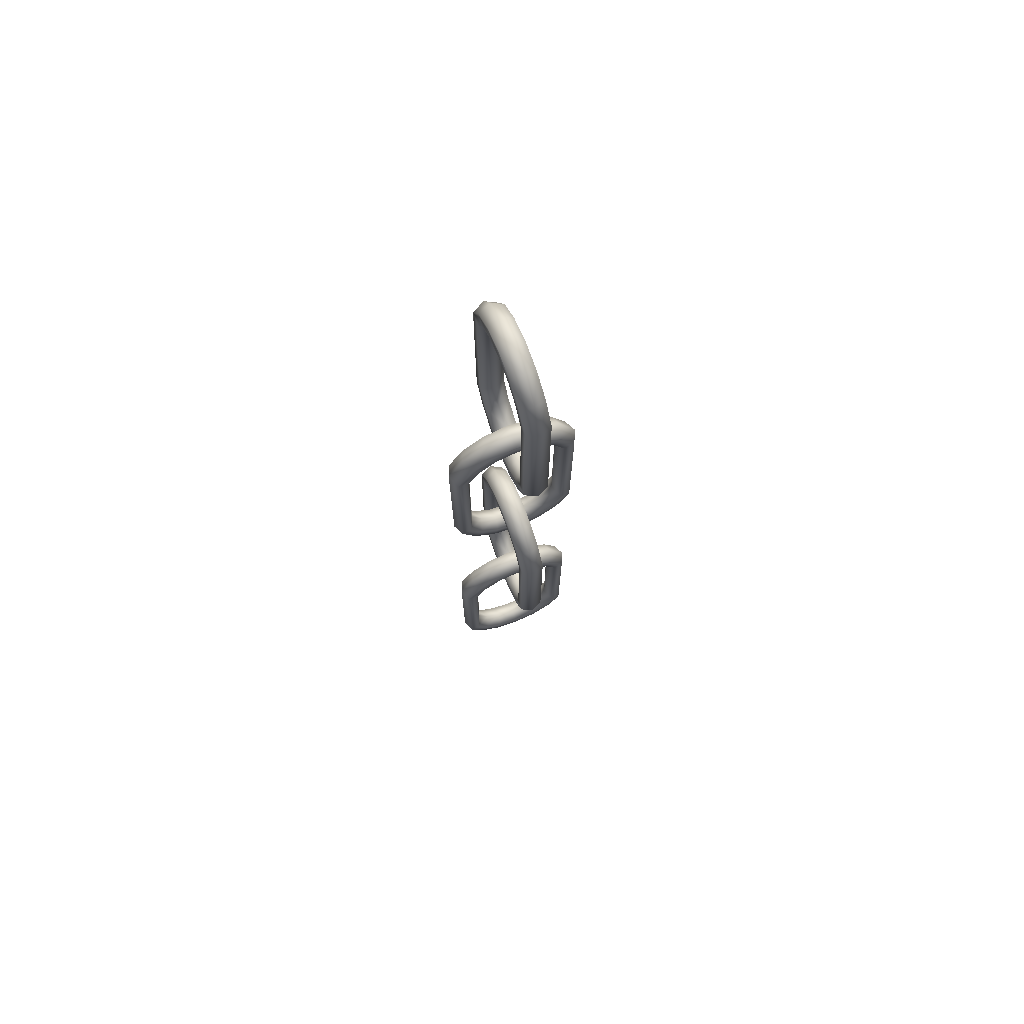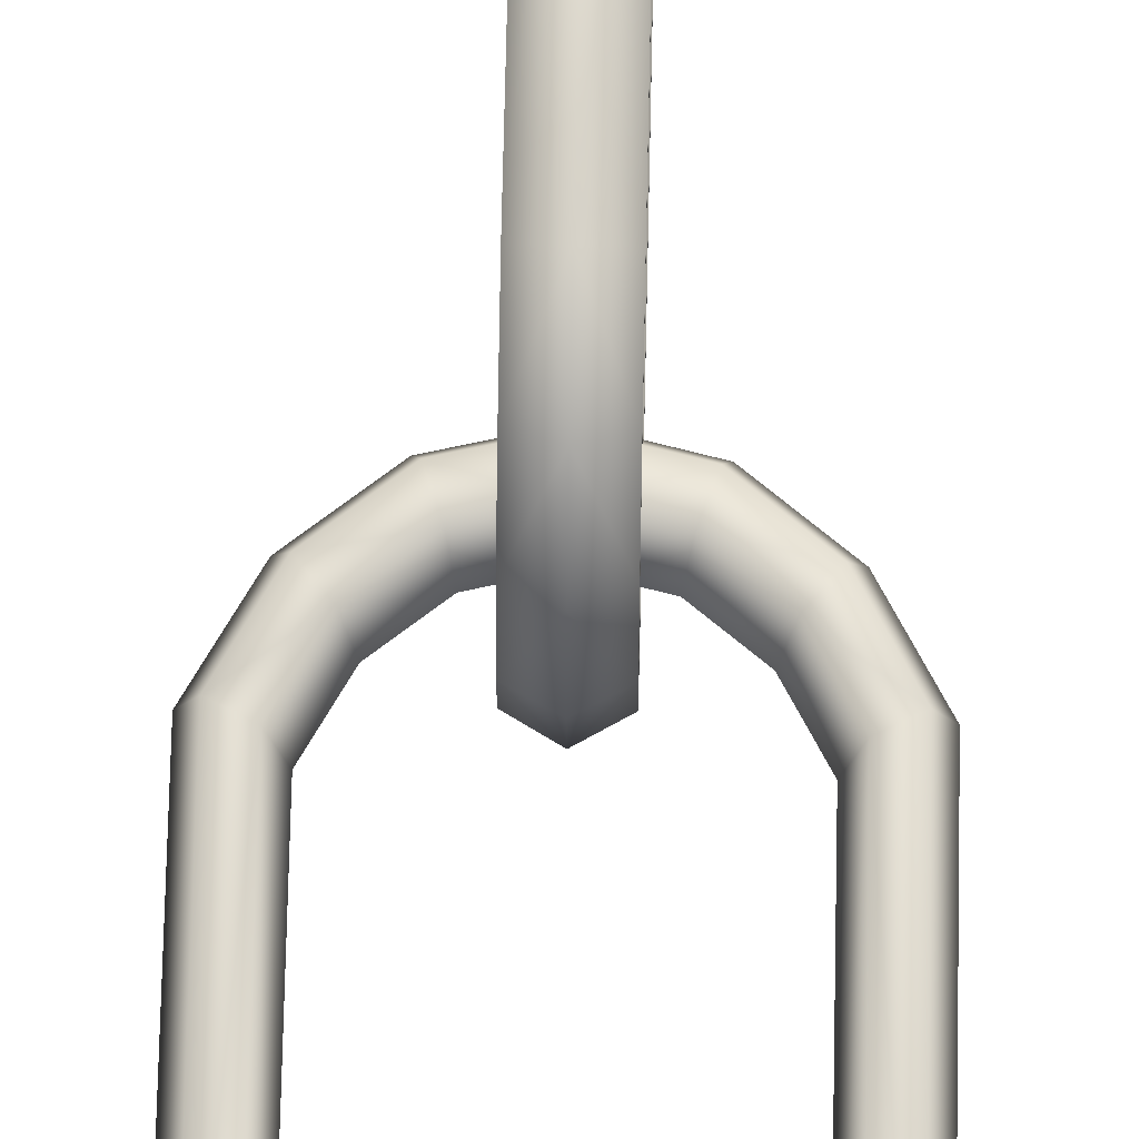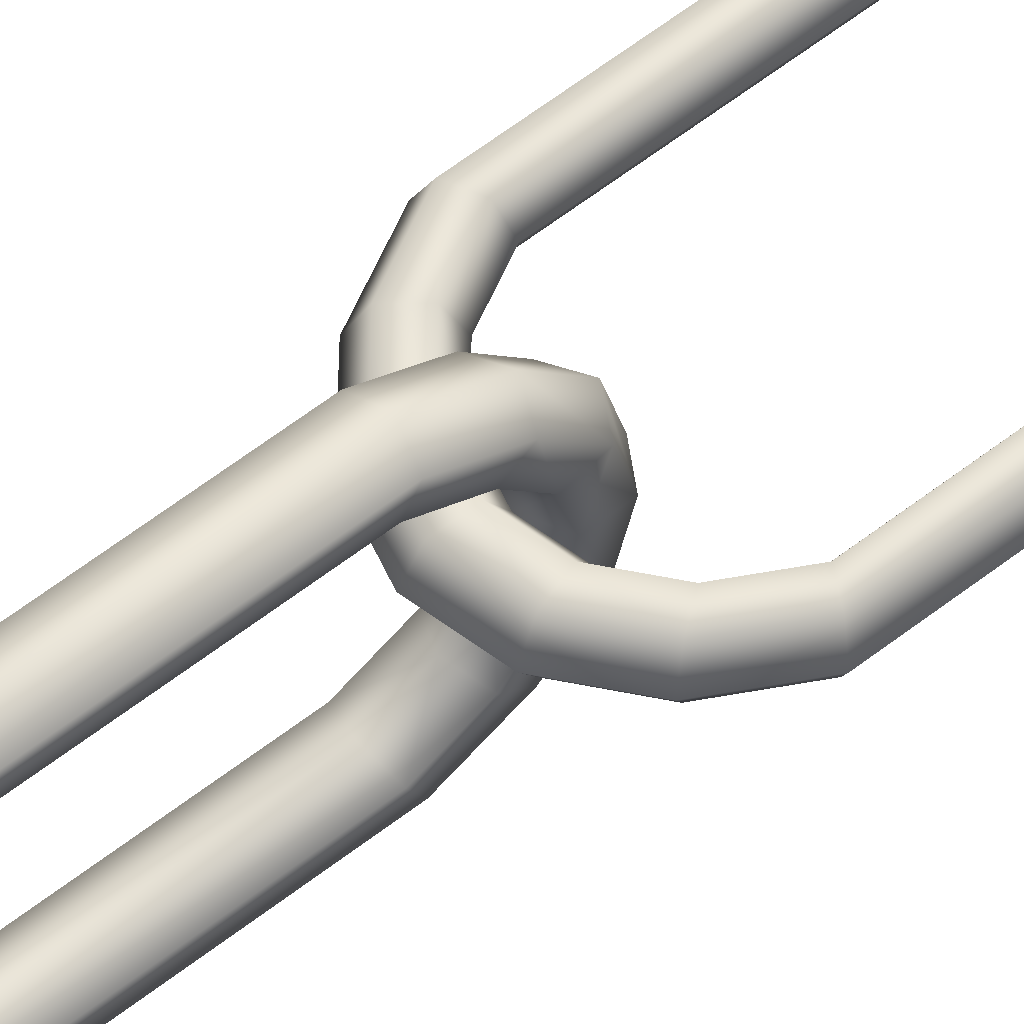
<metadata>
{"format":"obj","ext":"obj","renderer":"f3d","projection":"perspective","resolution":1024,"background":"white","views":[{"elev":73.2,"azim":-21.6,"up":"+Y"},{"elev":64.5,"azim":-178.8,"up":"+Z"},{"elev":60.0,"azim":51.4,"up":"+Z"}]}
</metadata>
<code>
g chain1_Torus
v 0 0.1871 -1.168
v 0.2117 0.1403 -1.078
v 0.2117 0.04678 -0.8973
v 0 7e-06 -0.807
v -0.2117 0.04678 -0.8973
v -0.2117 0.1403 -1.078
v 0 0.6999 -0.8942
v 0.2117 0.6135 -0.825
v 0.2117 0.4406 -0.6868
v 0 0.3542 -0.6176
v -0.2117 0.4406 -0.6868
v -0.2117 0.6135 -0.825
v 0 1.043 -0.4839
v 0.2117 0.9296 -0.4465
v 0.2117 0.7038 -0.3717
v 0 0.5909 -0.3343
v -0.2117 0.7038 -0.3717
v -0.2117 0.9296 -0.4465
v 0 1.163 -0
v 0.2117 1.041 -0
v 0.2117 0.7962 -0
v 0 0.674 -0
v -0.2117 0.7962 -0
v -0.2117 1.041 -0
v 0 1.043 0.4839
v 0.2117 0.9296 0.4465
v 0.2117 0.7038 0.3717
v 0 0.5909 0.3343
v -0.2117 0.7038 0.3717
v -0.2117 0.9296 0.4465
v 0 0.6999 0.8942
v 0.2117 0.6135 0.825
v 0.2117 0.4406 0.6868
v 0 0.3542 0.6176
v -0.2117 0.4406 0.6868
v -0.2117 0.6135 0.825
v 0 0.1871 1.168
v 0.2117 0.1403 1.078
v 0.2117 0.04678 0.8973
v 0 7e-06 0.807
v -0.2117 0.04678 0.8973
v -0.2117 0.1403 1.078
v -0 -2.839 1.168
v 0.2117 -2.792 1.078
v 0.2117 -2.699 0.8973
v 0 -2.652 0.807
v -0.2117 -2.699 0.8973
v -0.2117 -2.792 1.078
v -0 -3.352 0.8942
v 0.2117 -3.266 0.825
v 0.2117 -3.093 0.6868
v -0 -3.006 0.6176
v -0.2117 -3.093 0.6868
v -0.2117 -3.266 0.825
v -0 -3.695 0.4839
v 0.2117 -3.582 0.4465
v 0.2117 -3.356 0.3717
v -0 -3.243 0.3343
v -0.2117 -3.356 0.3717
v -0.2117 -3.582 0.4465
v -0 -3.815 -0
v 0.2117 -3.693 -0
v 0.2117 -3.448 -0
v -0 -3.326 -0
v -0.2117 -3.448 -0
v -0.2117 -3.693 -0
v -0 -3.695 -0.4839
v 0.2117 -3.582 -0.4465
v 0.2117 -3.356 -0.3717
v -0 -3.243 -0.3343
v -0.2117 -3.356 -0.3717
v -0.2117 -3.582 -0.4465
v -0 -3.352 -0.8942
v 0.2117 -3.266 -0.825
v 0.2117 -3.093 -0.6868
v -0 -3.006 -0.6176
v -0.2117 -3.093 -0.6868
v -0.2117 -3.266 -0.825
v -0 -2.839 -1.168
v 0.2117 -2.792 -1.078
v 0.2117 -2.699 -0.8973
v -0 -2.652 -0.807
v -0.2117 -2.699 -0.8973
v -0.2117 -2.792 -1.078
v -1.078 -6.792 0.2117
v -0.8973 -6.699 0.2117
v -0.807 -6.652 0
v -0.8973 -6.699 -0.2117
v -1.078 -6.792 -0.2117
v -1.168 -6.839 0
v -0.825 -7.265 0.2117
v -0.6868 -7.093 0.2117
v -0.6176 -7.006 0
v -0.6868 -7.093 -0.2117
v -0.825 -7.265 -0.2117
v -0.8942 -7.352 0
v -0.4465 -7.582 0.2117
v -0.3717 -7.356 0.2117
v -0.3343 -7.243 0
v -0.3717 -7.356 -0.2117
v -0.4465 -7.582 -0.2117
v -0.4839 -7.694 0
v -0 -7.693 0.2117
v -0 -7.448 0.2117
v -0 -7.326 0
v -0 -7.448 -0.2117
v -0 -7.693 -0.2117
v -0 -7.815 0
v 0.4465 -7.582 0.2117
v 0.3717 -7.356 0.2117
v 0.3343 -7.243 0
v 0.3717 -7.356 -0.2117
v 0.4465 -7.582 -0.2117
v 0.4839 -7.694 0
v 0.825 -7.265 0.2117
v 0.6868 -7.093 0.2117
v 0.6176 -7.006 0
v 0.6868 -7.093 -0.2117
v 0.825 -7.265 -0.2117
v 0.8942 -7.352 0
v 1.078 -6.792 0.2117
v 0.8973 -6.699 0.2117
v 0.807 -6.652 -0
v 0.8973 -6.699 -0.2117
v 1.078 -6.792 -0.2117
v 1.168 -6.839 0
v 1.078 -3.86 0.2117
v 0.8973 -3.953 0.2117
v 0.807 -4 -0
v 0.8973 -3.953 -0.2117
v 1.078 -3.86 -0.2117
v 1.168 -3.813 -0
v 0.825 -3.386 0.2117
v 0.6868 -3.559 0.2117
v 0.6176 -3.646 -0
v 0.6868 -3.559 -0.2117
v 0.825 -3.386 -0.2117
v 0.8942 -3.3 -0
v 0.4465 -3.07 0.2117
v 0.3717 -3.296 0.2117
v 0.3343 -3.409 -0
v 0.3717 -3.296 -0.2117
v 0.4465 -3.07 -0.2117
v 0.4839 -2.957 -0
v -0 -2.959 0.2117
v -0 -3.204 0.2117
v -0 -3.326 -0
v -0 -3.204 -0.2117
v -0 -2.959 -0.2117
v -0 -2.837 -0
v -0.4465 -3.07 0.2117
v -0.3717 -3.296 0.2117
v -0.3343 -3.409 -0
v -0.3717 -3.296 -0.2117
v -0.4465 -3.07 -0.2117
v -0.4839 -2.957 -0
v -0.825 -3.386 0.2117
v -0.6868 -3.559 0.2117
v -0.6176 -3.646 -0
v -0.6868 -3.559 -0.2117
v -0.825 -3.386 -0.2117
v -0.8942 -3.3 -0
v -1.078 -3.86 0.2117
v -0.8973 -3.953 0.2117
v -0.807 -4 0
v -0.8973 -3.953 -0.2117
v -1.078 -3.86 -0.2117
v -1.168 -3.813 0
v 0 -7.813 -1.168
v 0.2117 -7.86 -1.078
v 0.2117 -7.953 -0.8973
v 0 -8 -0.807
v -0.2117 -7.953 -0.8973
v -0.2117 -7.86 -1.078
v 0 -7.3 -0.8942
v 0.2117 -7.387 -0.825
v 0.2117 -7.559 -0.6868
v 0 -7.646 -0.6176
v -0.2117 -7.559 -0.6868
v -0.2117 -7.387 -0.825
v 0 -6.958 -0.4839
v 0.2117 -7.07 -0.4465
v 0.2117 -7.296 -0.3717
v 0 -7.409 -0.3343
v -0.2117 -7.296 -0.3717
v -0.2117 -7.07 -0.4465
v 0 -6.837 -0
v 0.2117 -6.959 -0
v 0.2117 -7.204 -0
v 0 -7.326 -0
v -0.2117 -7.204 -0
v -0.2117 -6.959 -0
v 0 -6.958 0.4839
v 0.2117 -7.07 0.4465
v 0.2117 -7.296 0.3717
v 0 -7.409 0.3343
v -0.2117 -7.296 0.3717
v -0.2117 -7.07 0.4465
v 0 -7.3 0.8942
v 0.2117 -7.387 0.825
v 0.2117 -7.559 0.6868
v 0 -7.646 0.6176
v -0.2117 -7.559 0.6868
v -0.2117 -7.387 0.825
v 0 -7.813 1.168
v 0.2117 -7.86 1.078
v 0.2117 -7.953 0.8973
v 0 -8 0.807
v -0.2117 -7.953 0.8973
v -0.2117 -7.86 1.078
v -0 -10.84 1.168
v 0.2117 -10.79 1.078
v 0.2117 -10.7 0.8973
v 0 -10.65 0.807
v -0.2117 -10.7 0.8973
v -0.2117 -10.79 1.078
v -0 -11.35 0.8942
v 0.2117 -11.27 0.825
v 0.2117 -11.09 0.6868
v -0 -11.01 0.6176
v -0.2117 -11.09 0.6868
v -0.2117 -11.27 0.825
v -0 -11.69 0.4839
v 0.2117 -11.58 0.4465
v 0.2117 -11.36 0.3717
v -0 -11.24 0.3343
v -0.2117 -11.36 0.3717
v -0.2117 -11.58 0.4465
v -0 -11.82 -0
v 0.2117 -11.69 -0
v 0.2117 -11.45 -0
v -0 -11.33 -0
v -0.2117 -11.45 -0
v -0.2117 -11.69 -0
v -0 -11.69 -0.4839
v 0.2117 -11.58 -0.4465
v 0.2117 -11.36 -0.3717
v -0 -11.24 -0.3343
v -0.2117 -11.36 -0.3717
v -0.2117 -11.58 -0.4465
v -0 -11.35 -0.8942
v 0.2117 -11.27 -0.825
v 0.2117 -11.09 -0.6868
v -0 -11.01 -0.6176
v -0.2117 -11.09 -0.6868
v -0.2117 -11.27 -0.825
v -0 -10.84 -1.168
v 0.2117 -10.79 -1.078
v 0.2117 -10.7 -0.8973
v -0 -10.65 -0.807
v -0.2117 -10.7 -0.8973
v -0.2117 -10.79 -1.078
v -1.078 -14.79 0.2117
v -0.8973 -14.7 0.2117
v -0.807 -14.65 0
v -0.8973 -14.7 -0.2117
v -1.078 -14.79 -0.2117
v -1.168 -14.84 0
v -0.825 -15.27 0.2117
v -0.6868 -15.09 0.2117
v -0.6176 -15.01 0
v -0.6868 -15.09 -0.2117
v -0.825 -15.27 -0.2117
v -0.8942 -15.35 0
v -0.4465 -15.58 0.2117
v -0.3717 -15.36 0.2117
v -0.3343 -15.24 0
v -0.3717 -15.36 -0.2117
v -0.4465 -15.58 -0.2117
v -0.4839 -15.69 0
v -0 -15.69 0.2117
v -0 -15.45 0.2117
v -0 -15.33 0
v -0 -15.45 -0.2117
v -0 -15.69 -0.2117
v -0 -15.81 0
v 0.4465 -15.58 0.2117
v 0.3717 -15.36 0.2117
v 0.3343 -15.24 0
v 0.3717 -15.36 -0.2117
v 0.4465 -15.58 -0.2117
v 0.4839 -15.69 0
v 0.825 -15.27 0.2117
v 0.6868 -15.09 0.2117
v 0.6176 -15.01 0
v 0.6868 -15.09 -0.2117
v 0.825 -15.27 -0.2117
v 0.8942 -15.35 0
v 1.078 -14.79 0.2117
v 0.8973 -14.7 0.2117
v 0.807 -14.65 -0
v 0.8973 -14.7 -0.2117
v 1.078 -14.79 -0.2117
v 1.168 -14.84 0
v 1.078 -11.86 0.2117
v 0.8973 -11.95 0.2117
v 0.807 -12 -0
v 0.8973 -11.95 -0.2117
v 1.078 -11.86 -0.2117
v 1.168 -11.81 -0
v 0.825 -11.39 0.2117
v 0.6868 -11.56 0.2117
v 0.6176 -11.65 -0
v 0.6868 -11.56 -0.2117
v 0.825 -11.39 -0.2117
v 0.8942 -11.3 -0
v 0.4465 -11.07 0.2117
v 0.3717 -11.3 0.2117
v 0.3343 -11.41 -0
v 0.3717 -11.3 -0.2117
v 0.4465 -11.07 -0.2117
v 0.4839 -10.96 -0
v -0 -10.96 0.2117
v -0 -11.2 0.2117
v -0 -11.33 -0
v -0 -11.2 -0.2117
v -0 -10.96 -0.2117
v -0 -10.84 -0
v -0.4465 -11.07 0.2117
v -0.3717 -11.3 0.2117
v -0.3343 -11.41 -0
v -0.3717 -11.3 -0.2117
v -0.4465 -11.07 -0.2117
v -0.4839 -10.96 -0
v -0.825 -11.39 0.2117
v -0.6868 -11.56 0.2117
v -0.6176 -11.65 -0
v -0.6868 -11.56 -0.2117
v -0.825 -11.39 -0.2117
v -0.8942 -11.3 -0
v -1.078 -11.86 0.2117
v -0.8973 -11.95 0.2117
v -0.807 -12 0
v -0.8973 -11.95 -0.2117
v -1.078 -11.86 -0.2117
v -1.168 -11.81 0
f 79 6 1
f 83 6 84
f 82 5 83
f 79 2 80
f 81 4 82
f 1 12 7
f 1 8 2
f 2 9 3
f 3 10 4
f 10 5 4
f 11 6 5
f 7 18 13
f 7 14 8
f 8 15 9
f 9 16 10
f 16 11 10
f 17 12 11
f 13 24 19
f 13 20 14
f 14 21 15
f 15 22 16
f 22 17 16
f 23 18 17
f 25 24 30
f 25 20 19
f 26 21 20
f 27 22 21
f 22 29 23
f 23 30 24
f 31 30 36
f 31 26 25
f 32 27 26
f 33 28 27
f 28 35 29
f 29 36 30
f 37 36 42
f 37 32 31
f 38 33 32
f 39 34 33
f 34 41 35
f 35 42 36
f 37 48 43
f 47 42 41
f 46 41 40
f 43 38 37
f 39 46 40
f 43 54 49
f 43 50 44
f 44 51 45
f 45 52 46
f 52 47 46
f 53 48 47
f 49 60 55
f 49 56 50
f 50 57 51
f 51 58 52
f 58 53 52
f 59 54 53
f 55 66 61
f 55 62 56
f 56 63 57
f 57 64 58
f 64 59 58
f 65 60 59
f 67 66 72
f 67 62 61
f 68 63 62
f 69 64 63
f 64 71 65
f 65 72 66
f 73 72 78
f 73 68 67
f 74 69 68
f 75 70 69
f 70 77 71
f 71 78 72
f 79 78 84
f 79 74 73
f 80 75 74
f 81 76 75
f 76 83 77
f 77 84 78
f 44 39 38
f 2 81 80
f 93 86 92
f 95 100 101
f 98 91 97
f 131 124 130
f 90 91 85
f 92 85 91
f 167 88 89
f 89 94 95
f 90 95 96
f 99 92 98
f 94 99 100
f 96 97 91
f 96 101 102
f 104 97 103
f 105 98 104
f 100 105 106
f 101 106 107
f 102 103 97
f 102 107 108
f 104 109 110
f 105 110 111
f 112 105 111
f 113 106 112
f 114 103 108
f 114 107 113
f 110 115 116
f 111 116 117
f 118 111 117
f 119 112 118
f 120 109 114
f 120 113 119
f 116 121 122
f 117 122 123
f 124 117 123
f 125 118 124
f 126 115 120
f 126 119 125
f 124 129 130
f 126 131 132
f 129 122 128
f 122 127 128
f 134 127 133
f 132 137 138
f 131 136 137
f 132 121 126
f 130 135 136
f 140 133 139
f 132 133 127
f 141 134 140
f 136 141 142
f 137 142 143
f 138 143 144
f 146 139 145
f 138 139 133
f 147 140 146
f 142 147 148
f 143 148 149
f 144 149 150
f 146 151 152
f 144 145 139
f 147 152 153
f 154 147 153
f 155 148 154
f 156 149 155
f 152 157 158
f 156 145 150
f 153 158 159
f 160 153 159
f 161 154 160
f 162 155 161
f 158 163 164
f 162 151 156
f 159 164 165
f 166 159 165
f 167 160 166
f 168 161 167
f 88 165 87
f 168 157 162
f 168 89 90
f 165 86 87
f 86 163 85
f 90 163 168
f 135 128 134
f 88 93 94
f 169 252 174
f 251 174 252
f 172 251 250
f 169 248 247
f 249 172 250
f 169 180 175
f 169 176 170
f 170 177 171
f 171 178 172
f 178 173 172
f 179 174 173
f 175 186 181
f 175 182 176
f 176 183 177
f 177 184 178
f 184 179 178
f 185 180 179
f 181 192 187
f 181 188 182
f 182 189 183
f 183 190 184
f 190 185 184
f 191 186 185
f 193 192 198
f 193 188 187
f 194 189 188
f 195 190 189
f 190 197 191
f 191 198 192
f 199 198 204
f 199 194 193
f 200 195 194
f 201 196 195
f 196 203 197
f 197 204 198
f 205 204 210
f 205 200 199
f 206 201 200
f 207 202 201
f 202 209 203
f 203 210 204
f 205 216 211
f 215 210 209
f 214 209 208
f 211 206 205
f 213 208 207
f 211 222 217
f 211 218 212
f 212 219 213
f 213 220 214
f 220 215 214
f 221 216 215
f 217 228 223
f 217 224 218
f 218 225 219
f 219 226 220
f 226 221 220
f 227 222 221
f 223 234 229
f 223 230 224
f 224 231 225
f 225 232 226
f 232 227 226
f 233 228 227
f 235 234 240
f 235 230 229
f 236 231 230
f 237 232 231
f 232 239 233
f 233 240 234
f 241 240 246
f 241 236 235
f 242 237 236
f 243 238 237
f 238 245 239
f 239 246 240
f 247 246 252
f 247 242 241
f 248 243 242
f 249 244 243
f 244 251 245
f 245 252 246
f 212 207 206
f 170 249 248
f 261 254 260
f 263 268 269
f 266 259 265
f 299 292 298
f 258 259 253
f 260 253 259
f 335 256 257
f 257 262 263
f 258 263 264
f 267 260 266
f 262 267 268
f 264 265 259
f 264 269 270
f 272 265 271
f 273 266 272
f 268 273 274
f 269 274 275
f 270 271 265
f 270 275 276
f 272 277 278
f 273 278 279
f 280 273 279
f 281 274 280
f 282 271 276
f 282 275 281
f 278 283 284
f 279 284 285
f 286 279 285
f 287 280 286
f 288 277 282
f 288 281 287
f 284 289 290
f 285 290 291
f 292 285 291
f 293 286 292
f 294 283 288
f 294 287 293
f 292 297 298
f 294 299 300
f 297 290 296
f 290 295 296
f 302 295 301
f 300 305 306
f 299 304 305
f 294 295 289
f 298 303 304
f 308 301 307
f 300 301 295
f 309 302 308
f 304 309 310
f 305 310 311
f 306 311 312
f 314 307 313
f 306 307 301
f 315 308 314
f 310 315 316
f 311 316 317
f 312 317 318
f 314 319 320
f 312 313 307
f 315 320 321
f 322 315 321
f 323 316 322
f 324 317 323
f 320 325 326
f 324 313 318
f 321 326 327
f 328 321 327
f 329 322 328
f 330 323 329
f 326 331 332
f 330 319 324
f 327 332 333
f 334 327 333
f 335 328 334
f 336 329 335
f 256 333 255
f 336 325 330
f 258 335 257
f 333 254 255
f 254 331 253
f 258 331 336
f 303 296 302
f 256 261 262
f 79 84 6
f 83 5 6
f 82 4 5
f 79 1 2
f 81 3 4
f 1 6 12
f 1 7 8
f 2 8 9
f 3 9 10
f 10 11 5
f 11 12 6
f 7 12 18
f 7 13 14
f 8 14 15
f 9 15 16
f 16 17 11
f 17 18 12
f 13 18 24
f 13 19 20
f 14 20 21
f 15 21 22
f 22 23 17
f 23 24 18
f 25 19 24
f 25 26 20
f 26 27 21
f 27 28 22
f 22 28 29
f 23 29 30
f 31 25 30
f 31 32 26
f 32 33 27
f 33 34 28
f 28 34 35
f 29 35 36
f 37 31 36
f 37 38 32
f 38 39 33
f 39 40 34
f 34 40 41
f 35 41 42
f 37 42 48
f 47 48 42
f 46 47 41
f 43 44 38
f 39 45 46
f 43 48 54
f 43 49 50
f 44 50 51
f 45 51 52
f 52 53 47
f 53 54 48
f 49 54 60
f 49 55 56
f 50 56 57
f 51 57 58
f 58 59 53
f 59 60 54
f 55 60 66
f 55 61 62
f 56 62 63
f 57 63 64
f 64 65 59
f 65 66 60
f 67 61 66
f 67 68 62
f 68 69 63
f 69 70 64
f 64 70 71
f 65 71 72
f 73 67 72
f 73 74 68
f 74 75 69
f 75 76 70
f 70 76 77
f 71 77 78
f 79 73 78
f 79 80 74
f 80 81 75
f 81 82 76
f 76 82 83
f 77 83 84
f 44 45 39
f 2 3 81
f 93 87 86
f 95 94 100
f 98 92 91
f 131 125 124
f 90 96 91
f 92 86 85
f 167 166 88
f 89 88 94
f 90 89 95
f 99 93 92
f 94 93 99
f 96 102 97
f 96 95 101
f 104 98 97
f 105 99 98
f 100 99 105
f 101 100 106
f 102 108 103
f 102 101 107
f 104 103 109
f 105 104 110
f 112 106 105
f 113 107 106
f 114 109 103
f 114 108 107
f 110 109 115
f 111 110 116
f 118 112 111
f 119 113 112
f 120 115 109
f 120 114 113
f 116 115 121
f 117 116 122
f 124 118 117
f 125 119 118
f 126 121 115
f 126 120 119
f 124 123 129
f 126 125 131
f 129 123 122
f 122 121 127
f 134 128 127
f 132 131 137
f 131 130 136
f 132 127 121
f 130 129 135
f 140 134 133
f 132 138 133
f 141 135 134
f 136 135 141
f 137 136 142
f 138 137 143
f 146 140 139
f 138 144 139
f 147 141 140
f 142 141 147
f 143 142 148
f 144 143 149
f 146 145 151
f 144 150 145
f 147 146 152
f 154 148 147
f 155 149 148
f 156 150 149
f 152 151 157
f 156 151 145
f 153 152 158
f 160 154 153
f 161 155 154
f 162 156 155
f 158 157 163
f 162 157 151
f 159 158 164
f 166 160 159
f 167 161 160
f 168 162 161
f 88 166 165
f 168 163 157
f 168 167 89
f 165 164 86
f 86 164 163
f 90 85 163
f 135 129 128
f 88 87 93
f 169 247 252
f 251 173 174
f 172 173 251
f 169 170 248
f 249 171 172
f 169 174 180
f 169 175 176
f 170 176 177
f 171 177 178
f 178 179 173
f 179 180 174
f 175 180 186
f 175 181 182
f 176 182 183
f 177 183 184
f 184 185 179
f 185 186 180
f 181 186 192
f 181 187 188
f 182 188 189
f 183 189 190
f 190 191 185
f 191 192 186
f 193 187 192
f 193 194 188
f 194 195 189
f 195 196 190
f 190 196 197
f 191 197 198
f 199 193 198
f 199 200 194
f 200 201 195
f 201 202 196
f 196 202 203
f 197 203 204
f 205 199 204
f 205 206 200
f 206 207 201
f 207 208 202
f 202 208 209
f 203 209 210
f 205 210 216
f 215 216 210
f 214 215 209
f 211 212 206
f 213 214 208
f 211 216 222
f 211 217 218
f 212 218 219
f 213 219 220
f 220 221 215
f 221 222 216
f 217 222 228
f 217 223 224
f 218 224 225
f 219 225 226
f 226 227 221
f 227 228 222
f 223 228 234
f 223 229 230
f 224 230 231
f 225 231 232
f 232 233 227
f 233 234 228
f 235 229 234
f 235 236 230
f 236 237 231
f 237 238 232
f 232 238 239
f 233 239 240
f 241 235 240
f 241 242 236
f 242 243 237
f 243 244 238
f 238 244 245
f 239 245 246
f 247 241 246
f 247 248 242
f 248 249 243
f 249 250 244
f 244 250 251
f 245 251 252
f 212 213 207
f 170 171 249
f 261 255 254
f 263 262 268
f 266 260 259
f 299 293 292
f 258 264 259
f 260 254 253
f 335 334 256
f 257 256 262
f 258 257 263
f 267 261 260
f 262 261 267
f 264 270 265
f 264 263 269
f 272 266 265
f 273 267 266
f 268 267 273
f 269 268 274
f 270 276 271
f 270 269 275
f 272 271 277
f 273 272 278
f 280 274 273
f 281 275 274
f 282 277 271
f 282 276 275
f 278 277 283
f 279 278 284
f 286 280 279
f 287 281 280
f 288 283 277
f 288 282 281
f 284 283 289
f 285 284 290
f 292 286 285
f 293 287 286
f 294 289 283
f 294 288 287
f 292 291 297
f 294 293 299
f 297 291 290
f 290 289 295
f 302 296 295
f 300 299 305
f 299 298 304
f 294 300 295
f 298 297 303
f 308 302 301
f 300 306 301
f 309 303 302
f 304 303 309
f 305 304 310
f 306 305 311
f 314 308 307
f 306 312 307
f 315 309 308
f 310 309 315
f 311 310 316
f 312 311 317
f 314 313 319
f 312 318 313
f 315 314 320
f 322 316 315
f 323 317 316
f 324 318 317
f 320 319 325
f 324 319 313
f 321 320 326
f 328 322 321
f 329 323 322
f 330 324 323
f 326 325 331
f 330 325 319
f 327 326 332
f 334 328 327
f 335 329 328
f 336 330 329
f 256 334 333
f 336 331 325
f 258 336 335
f 333 332 254
f 254 332 331
f 258 253 331
f 303 297 296
f 256 255 261

</code>
